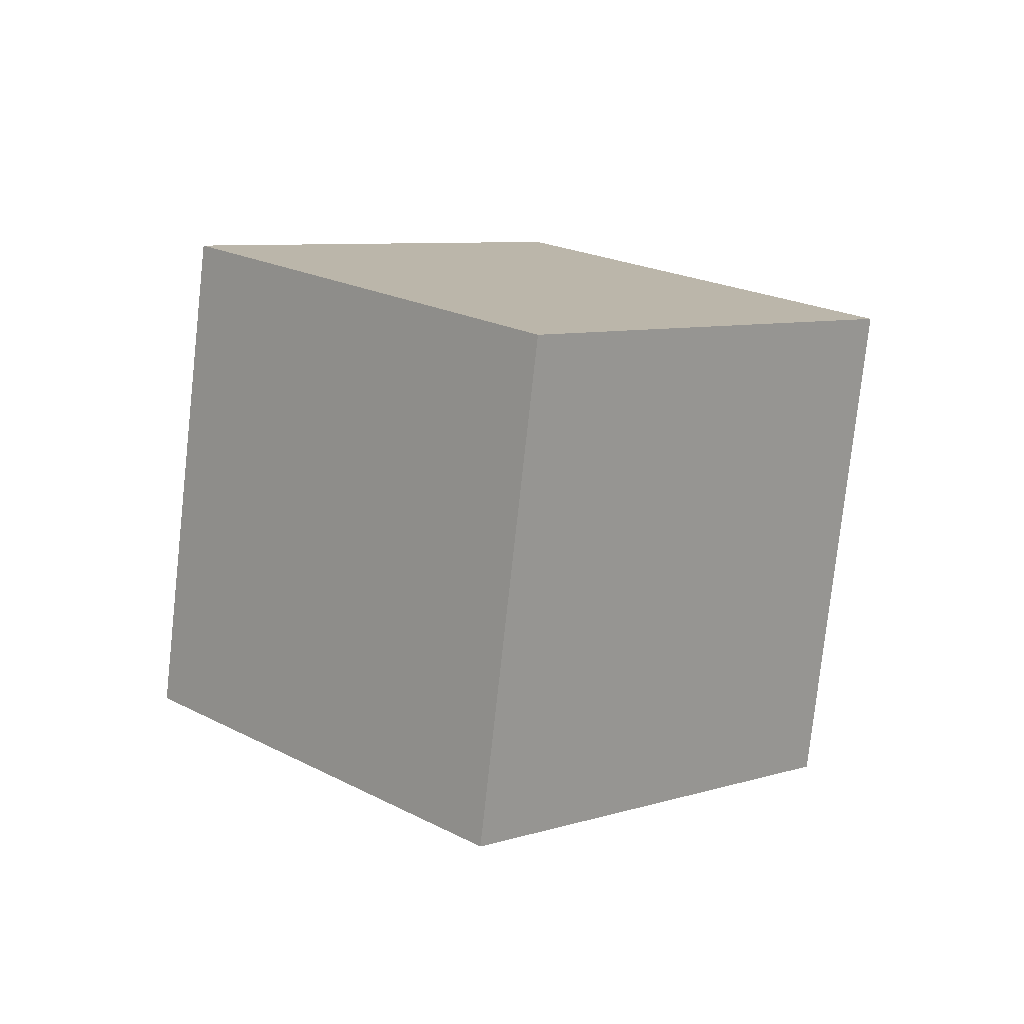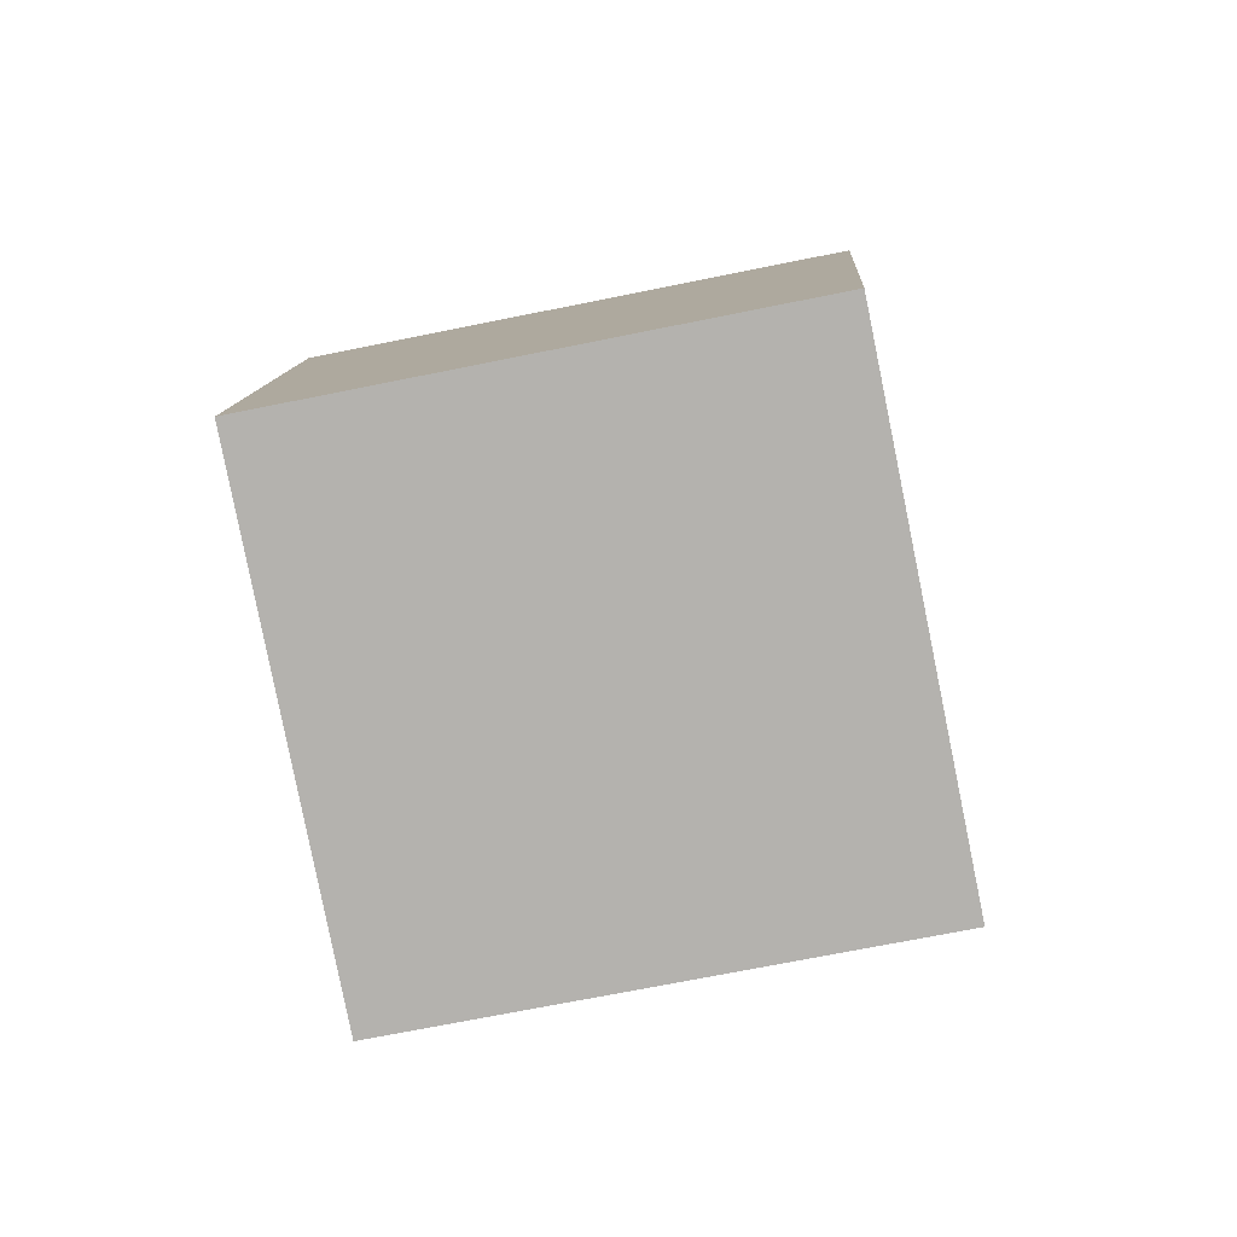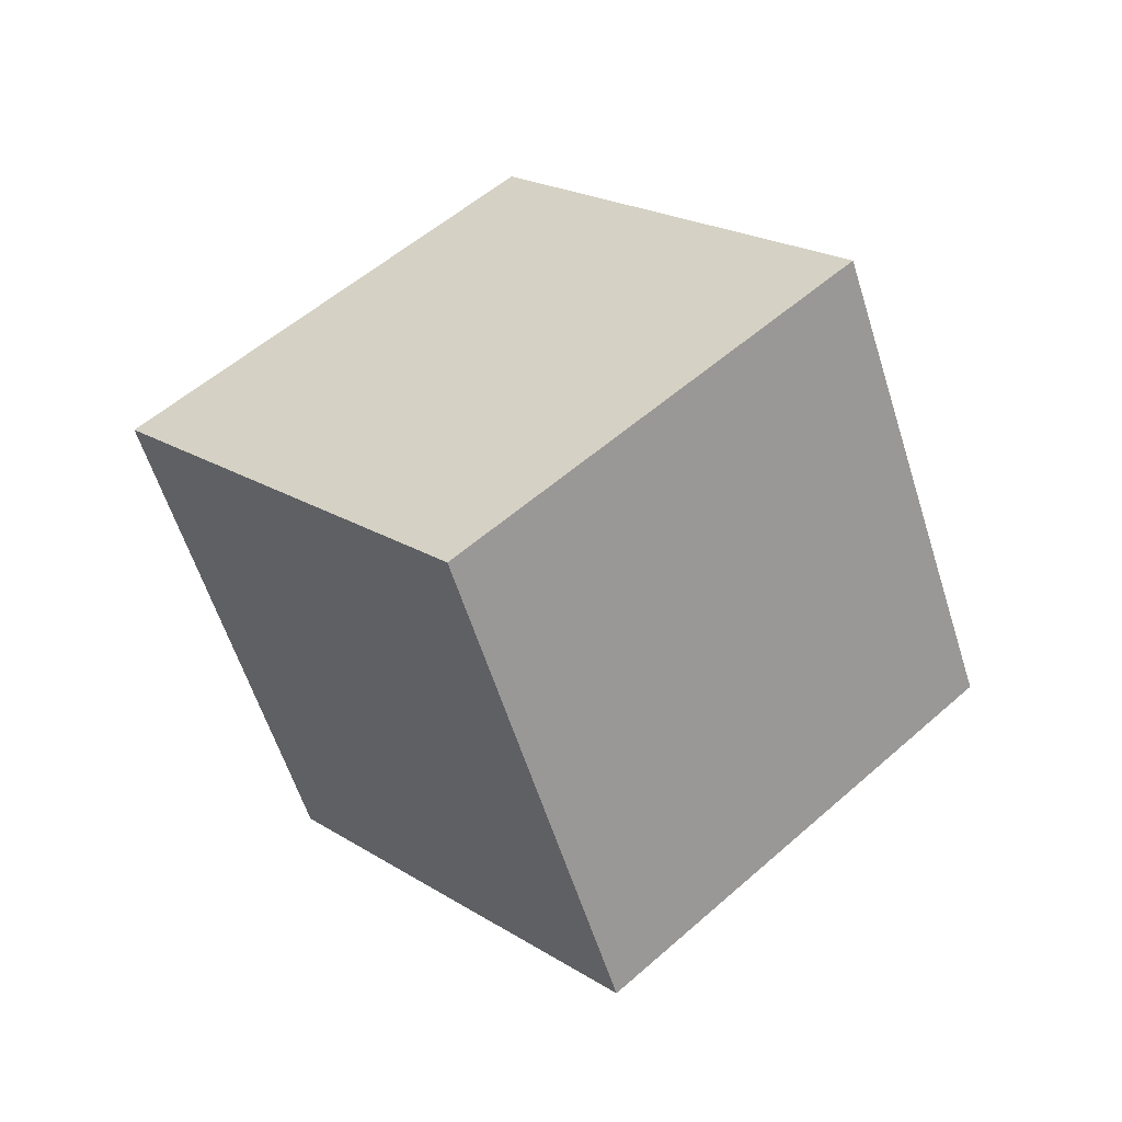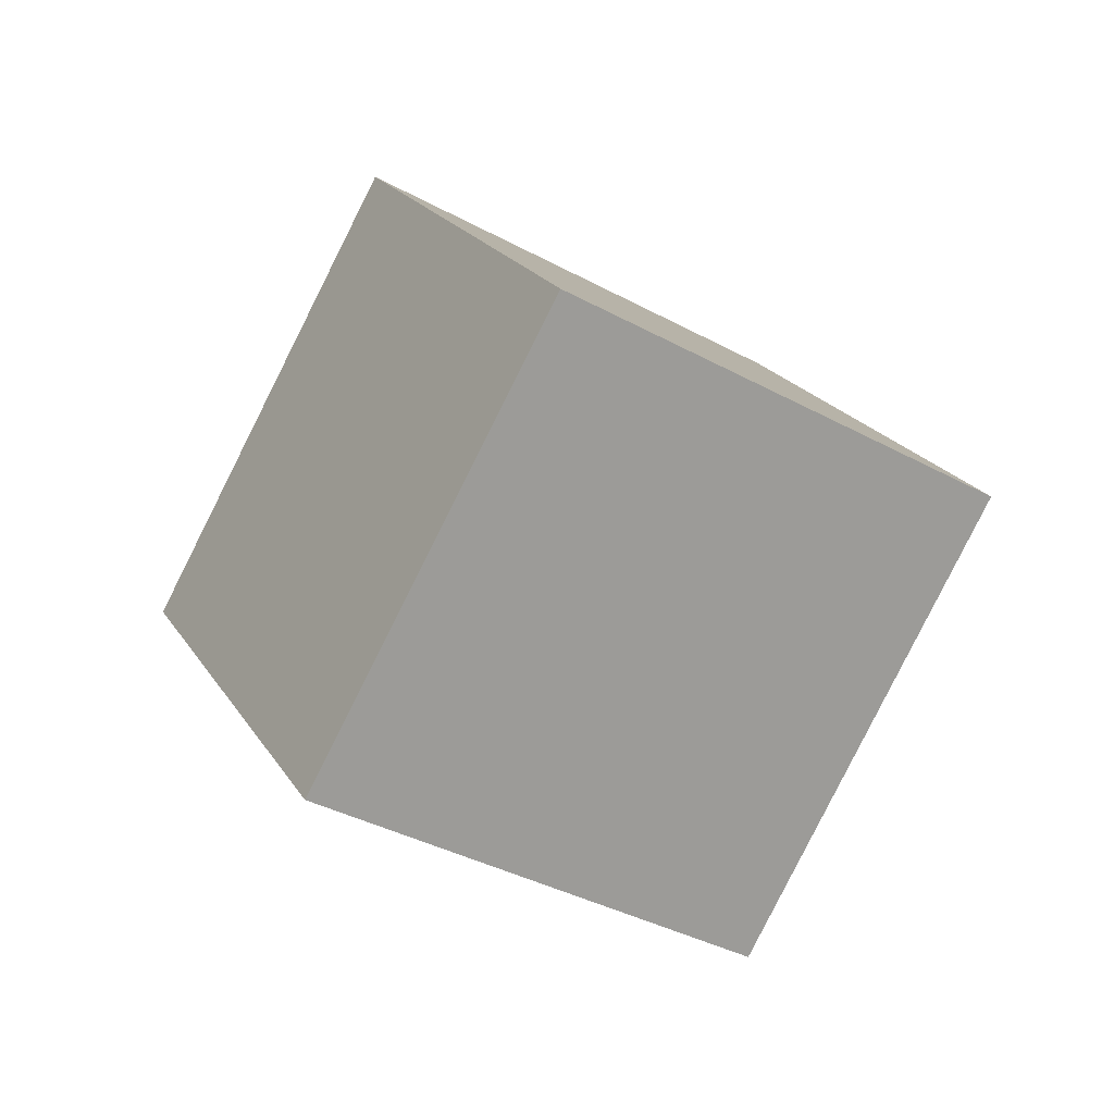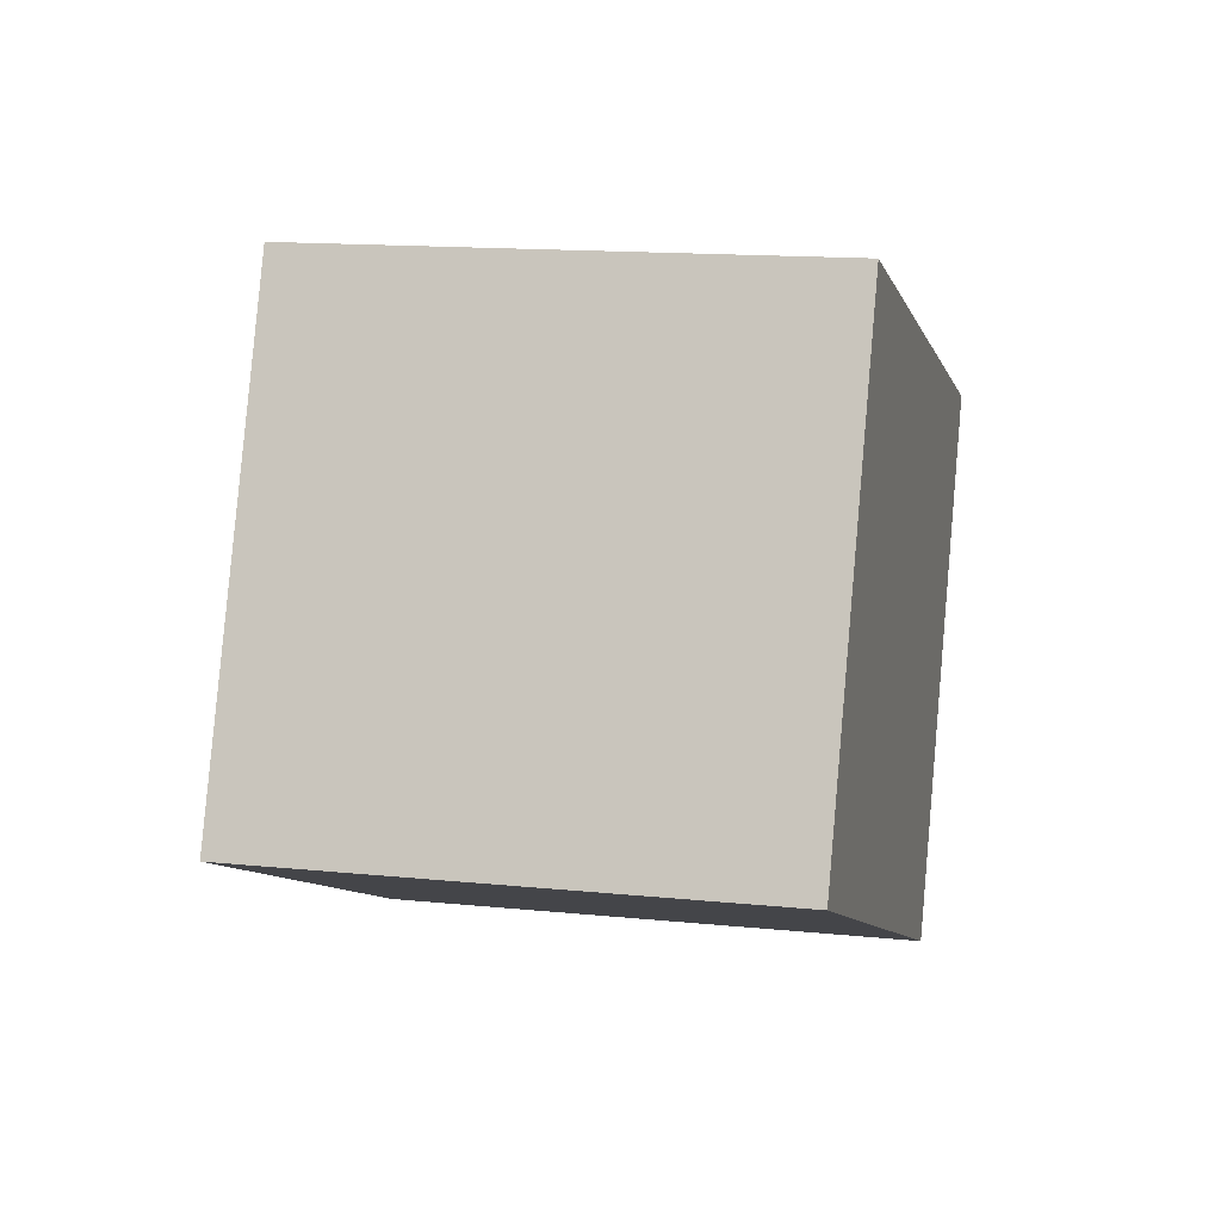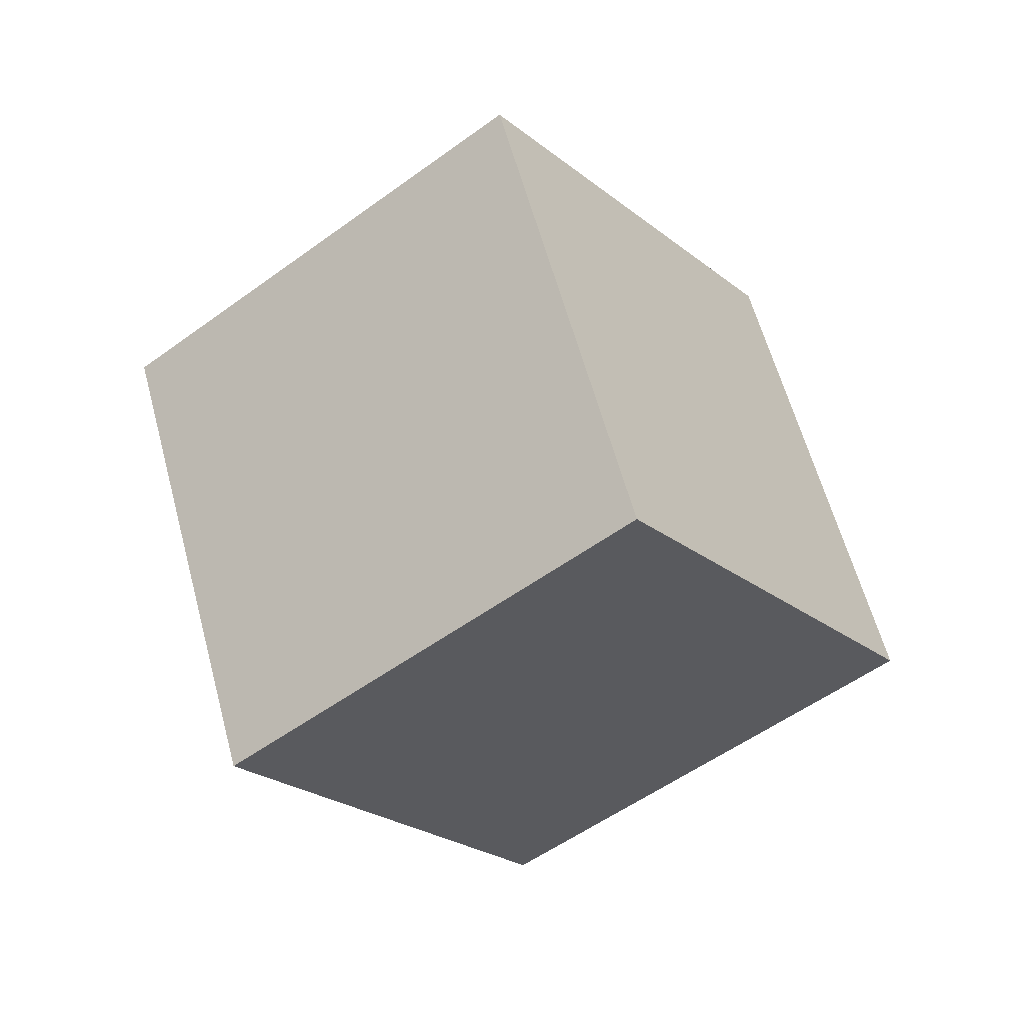
<metadata>
{"format":"obj","ext":"obj","renderer":"f3d","projection":"perspective","resolution":1024,"background":"white","views":[{"elev":-47.7,"azim":7.0,"up":"+Y"},{"elev":39.3,"azim":-45.6,"up":"+Z"},{"elev":-19.6,"azim":147.8,"up":"+Y"},{"elev":65.1,"azim":-135.0,"up":"+Y"},{"elev":-39.1,"azim":146.8,"up":"+Z"},{"elev":14.7,"azim":55.3,"up":"+Y"}]}
</metadata>
<code>
v -4.637 -12.03 2.16
v 1.906 -6.3 -2.77
v -2.503 -7.181 10.64
v 4.04 -1.446 5.709
v -11.89 -5.435 0.2069
v -5.349 0.2992 -4.723
v -9.758 -0.5811 8.685
v -3.215 5.153 3.756
f 2 4 1
f 5 2 1
f 1 4 3
f 3 5 1
f 2 8 4
f 6 2 5
f 6 8 2
f 4 8 3
f 7 5 3
f 3 8 7
f 7 6 5
f 8 6 7

</code>
